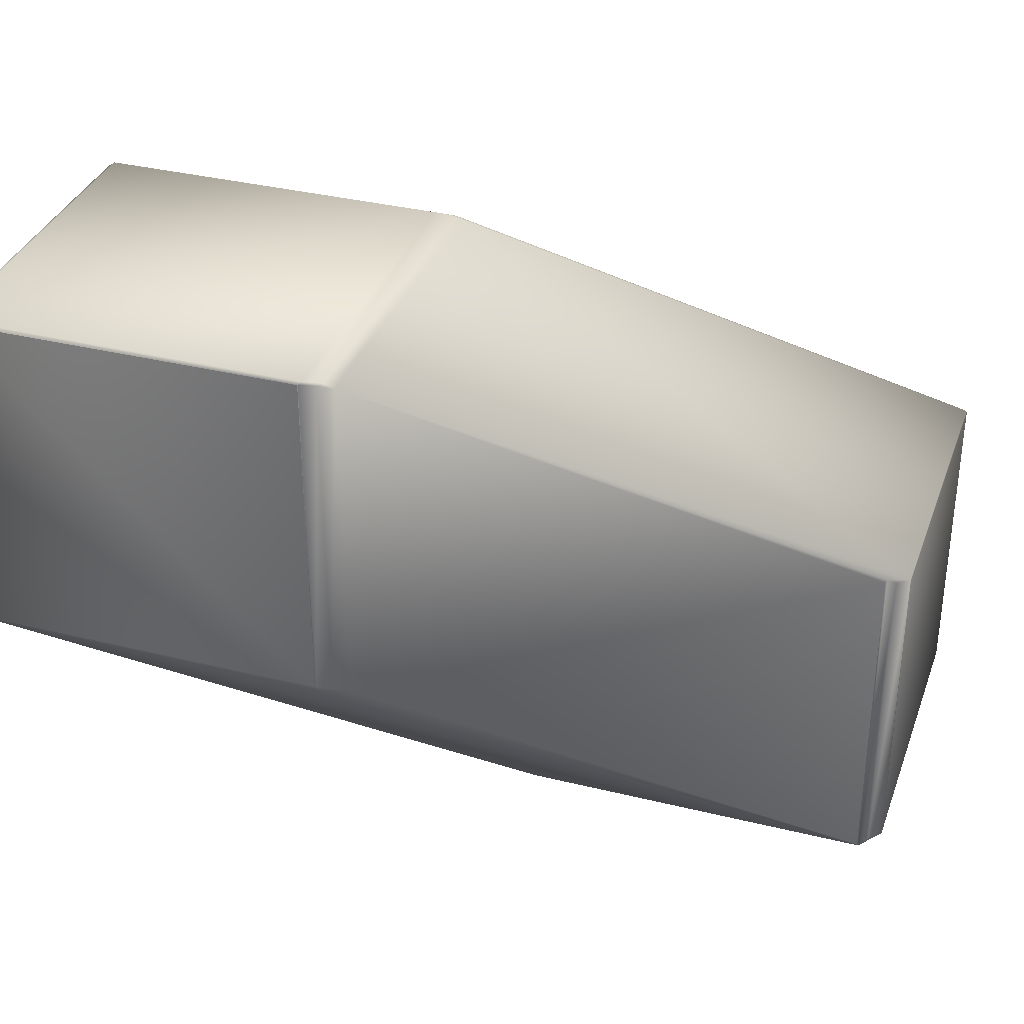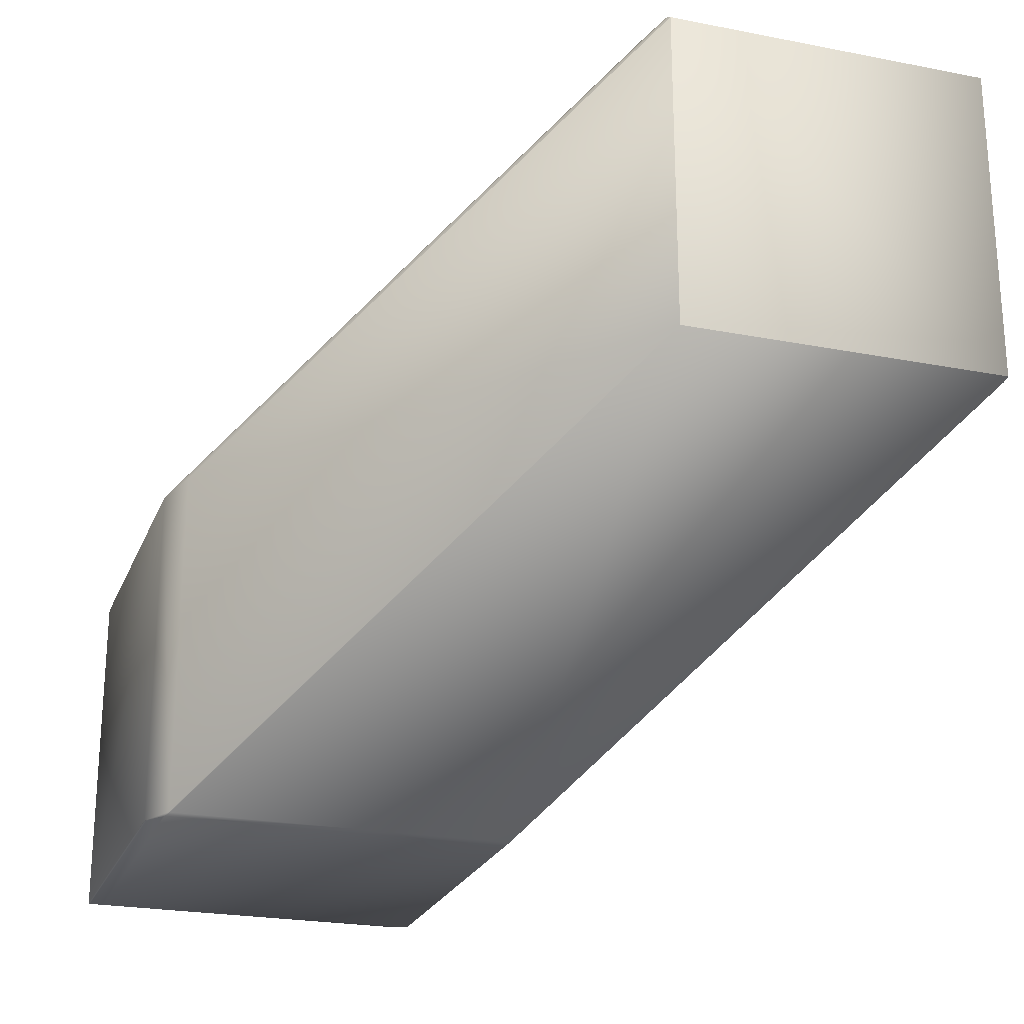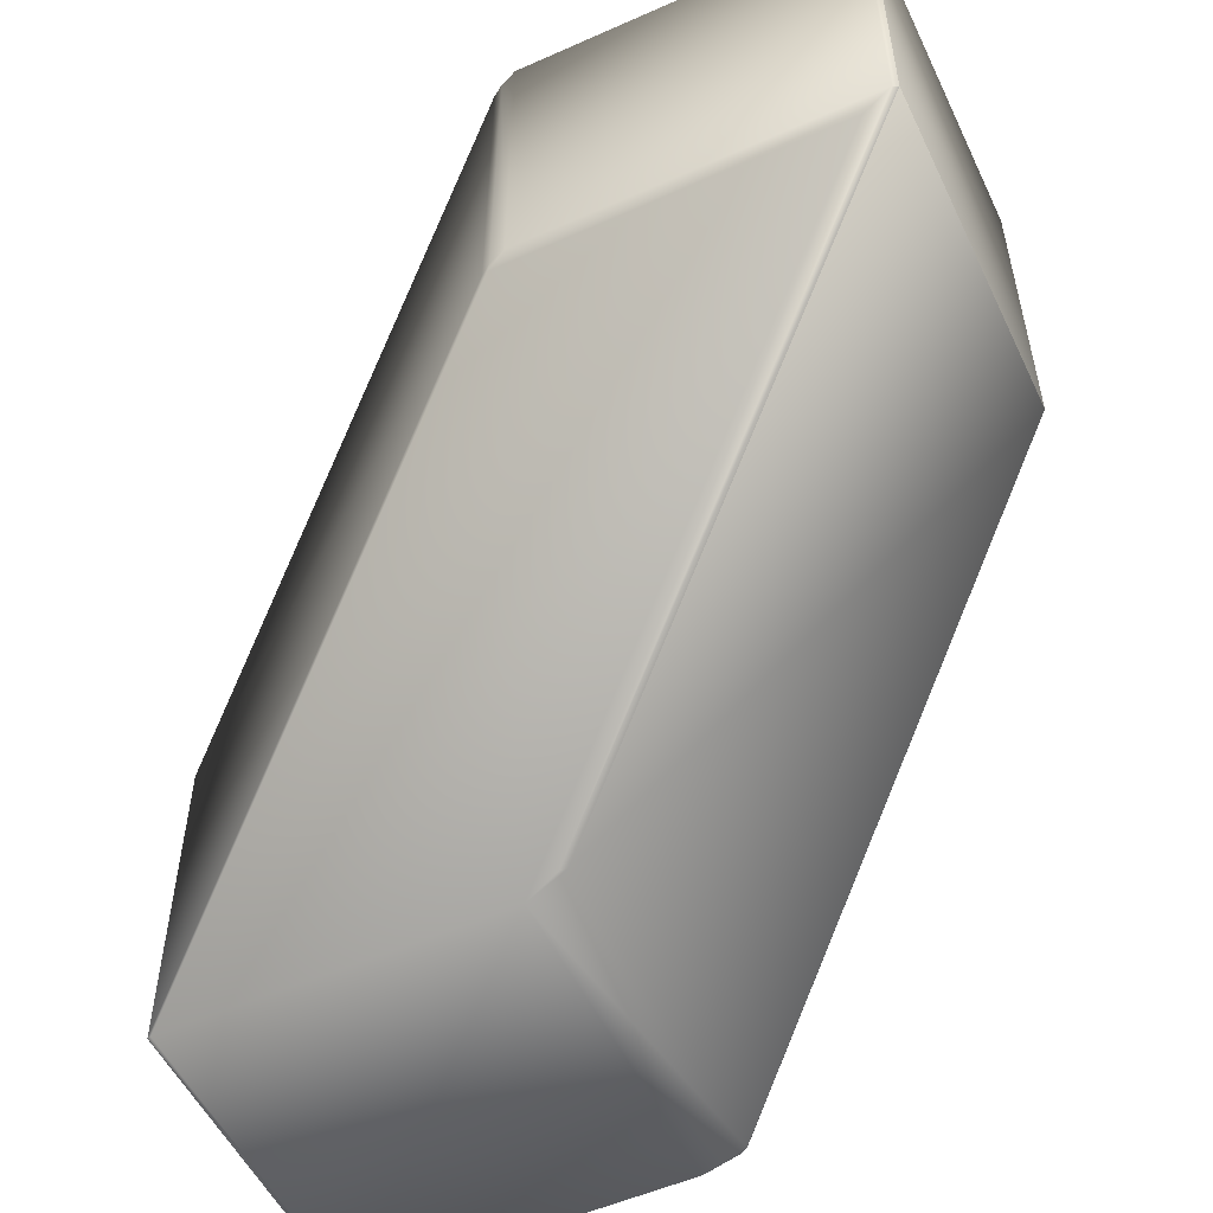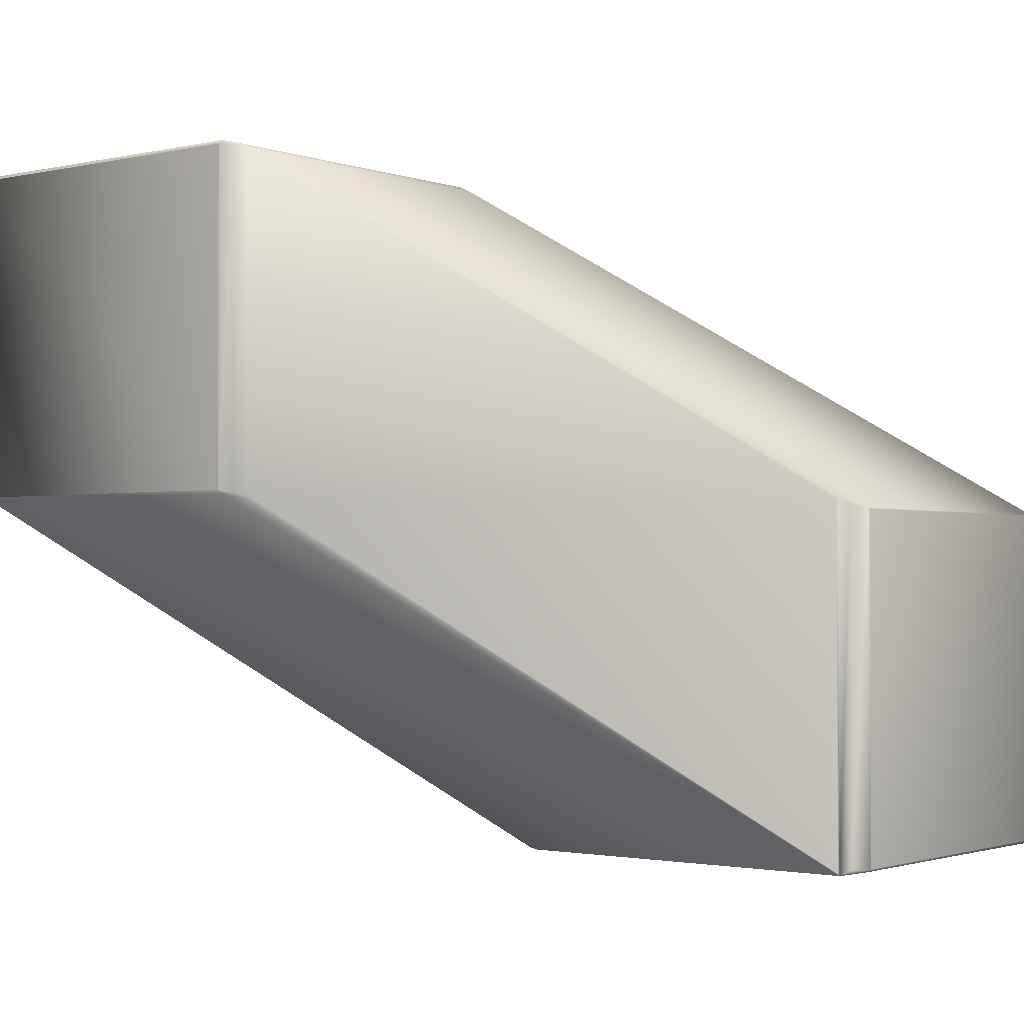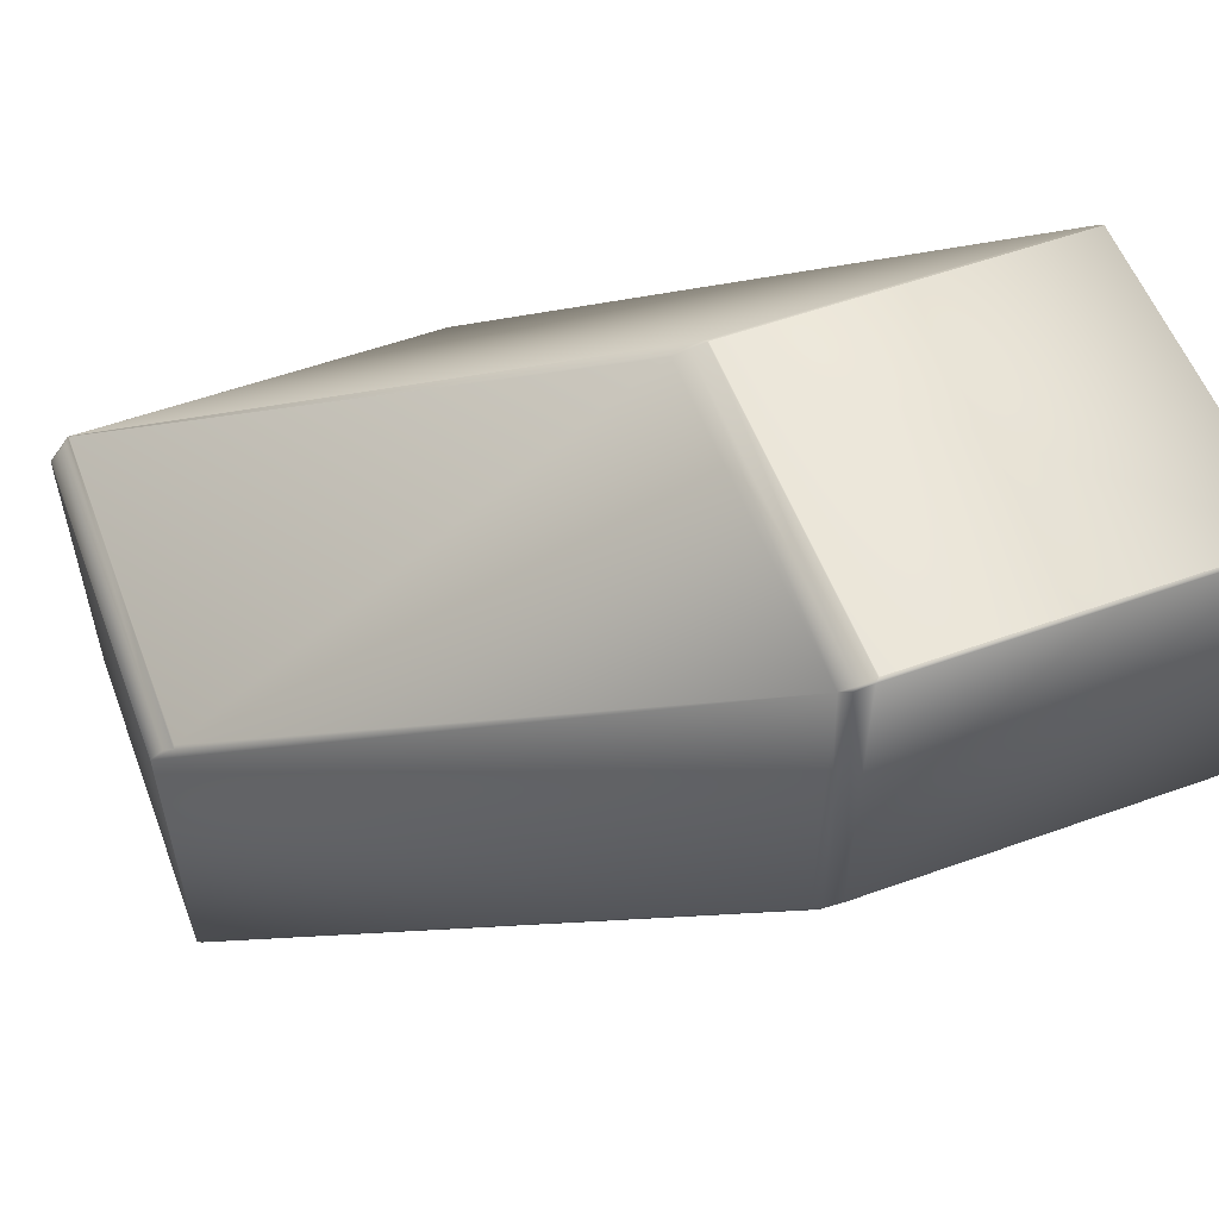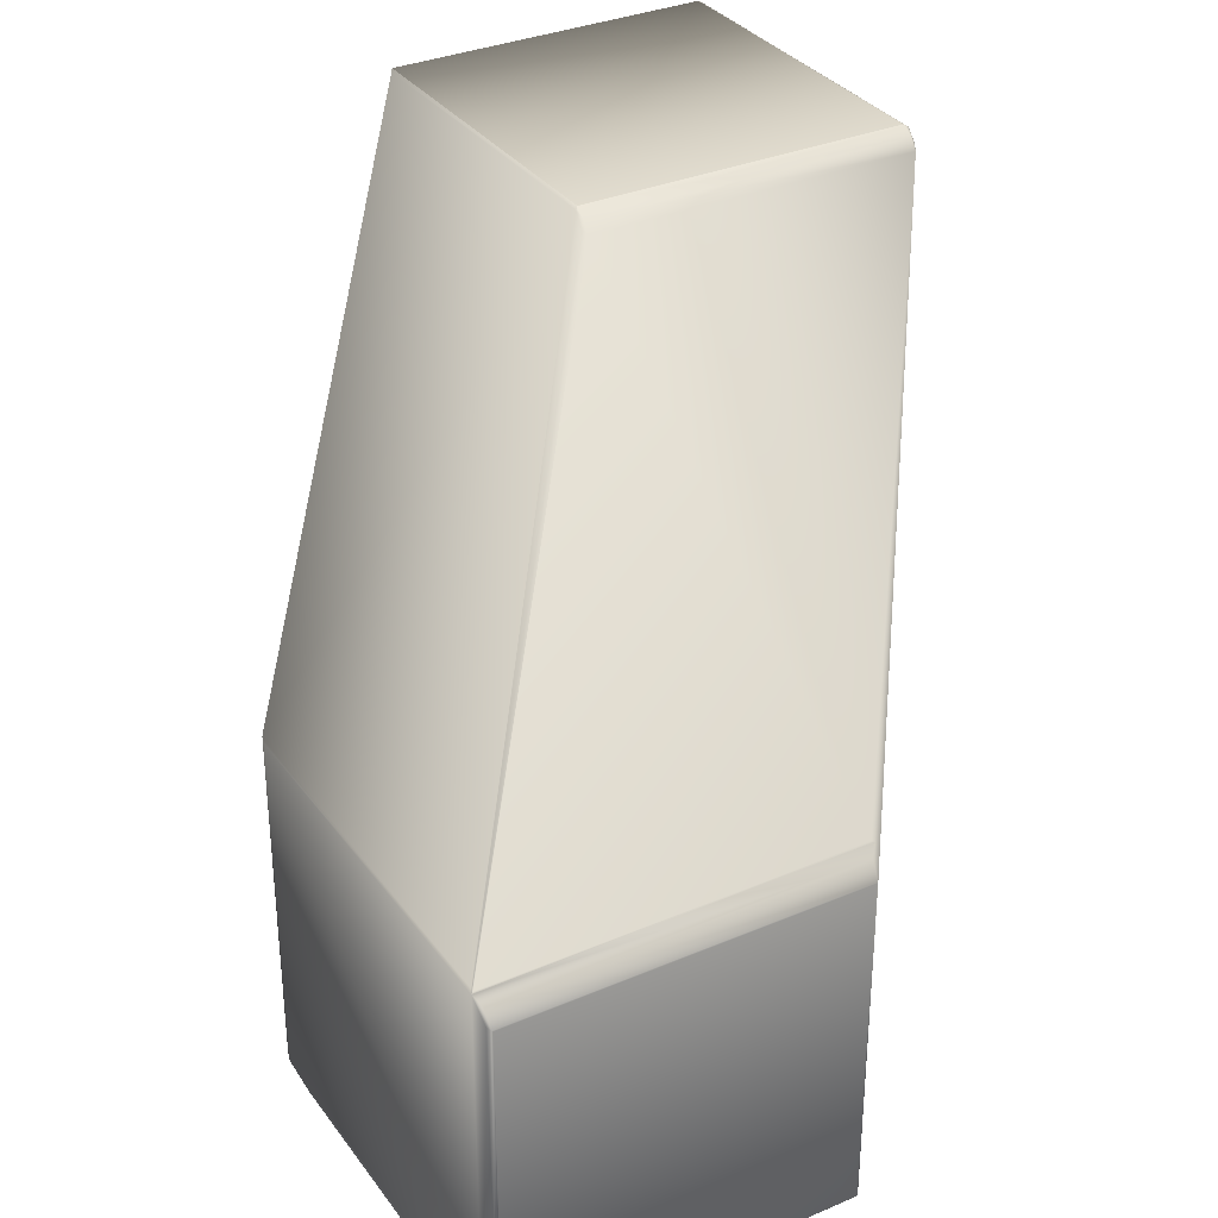
<metadata>
{"format":"obj","ext":"obj","renderer":"f3d","projection":"perspective","resolution":1024,"background":"white","views":[{"elev":34.5,"azim":18.4,"up":"+Y"},{"elev":-23.4,"azim":-108.2,"up":"+Y"},{"elev":-53.8,"azim":-154.7,"up":"+Z"},{"elev":-1.7,"azim":38.6,"up":"+Y"},{"elev":56.0,"azim":159.4,"up":"+Z"},{"elev":33.2,"azim":59.6,"up":"+Z"}]}
</metadata>
<code>
v 0.2338 0.07693 0.7138
v 0.2308 0.07865 0.7149
v 0.2295 0.07837 0.7161
v 0.2295 -0.0237 0.7161
v 0.2338 0.07693 0.6126
v 0.2308 0.07865 0.6142
v 0.2338 -0.0248 0.7138
v 0.37 -0.02604 0.6116
v 0.3767 -0.02822 0.6047
v 0.3704 -0.02509 0.6112
v 0.226 0.07981 0.7174
v 0.226 0.07981 0.6158
v 0.2251 0.07881 0.7179
v 0.2251 -0.02297 0.7179
v 0.2251 0.07881 0.7179
v 0.225 0.07882 0.7179
v 0.225 0.07882 0.7179
v 0.2249 0.07882 0.718
v 0.2249 0.07881 0.718
v 0.2249 0.07881 0.718
v 0.2249 0.07881 0.718
v 0.1216 0.07981 0.7174
v 0.2251 -0.02296 0.7179
v 0.225 -0.02295 0.7179
v 0.225 -0.02293 0.7179
v 0.2249 -0.02292 0.718
v 0.2249 -0.02291 0.718
v 0.2249 -0.0229 0.718
v 0.2249 -0.02289 0.718
v 0.2248 0.0788 0.718
v 0.2248 -0.02288 0.718
v 0.12 0.07881 0.718
v 0.2248 0.0788 0.718
v 0.2248 -0.02288 0.718
v 0.12 0.0788 0.718
v 0.12 0.0788 0.718
v 0.2318 0.07772 0.6122
v 0.3767 -0.02822 0.5014
v 0.1305 0.07772 0.6122
v 0.3755 -0.02779 0.5012
v 0.2707 -0.02779 0.5012
v 0.1216 0.07981 0.6158
v 0.2318 -0.02543 0.7145
v 0.3704 -0.1344 0.6112
v 0.37 -0.1337 0.6116
v 0.226 -0.02394 0.7174
v 0.1216 -0.02394 0.7174
v 0.2578 -0.1338 0.612
v 0.3692 -0.1338 0.612
v 0.12 -0.0229 0.718
v 0.12 -0.02289 0.718
v 0.12 -0.02288 0.718
v 0.12 -0.02288 0.718
v 0.12 0.0788 0.6162
v 0.12 0.0788 0.6162
v 0.2601 -0.02509 0.5054
v 0.12 0.07881 0.6162
v 0.12 0.07881 0.6162
v 0.12 0.07881 0.6162
v 0.258 -0.02604 0.5062
v 0.12 -0.02289 0.6162
v 0.12 -0.02288 0.6162
v 0.12 -0.02288 0.6162
v 0.258 -0.1337 0.5062
v 0.2578 -0.1338 0.5065
v 0.3769 -0.0286 0.6044
v 0.3767 -0.1329 0.6047
v 0.3769 -0.0286 0.5016
v 0.3769 -0.1326 0.6044
v 0.373 -0.02745 0.6087
v 0.373 -0.1327 0.6087
v 0.3769 -0.1326 0.5016
v 0.3767 -0.1329 0.5014
v 0.3755 -0.1333 0.5012
v 0.3756 -0.1336 0.605
v 0.3756 -0.1336 0.5016
v 0.3704 -0.1344 0.5054
v 0.2601 -0.1344 0.6112
v 0.2707 -0.1333 0.5012
v 0.2702 -0.1336 0.5016
v 0.2601 -0.1344 0.5054
f 1 2 3
f 1 3 4
f 1 5 6
f 1 6 2
f 1 7 8
f 1 4 7
f 1 9 5
f 1 10 9
f 1 8 10
f 2 11 3
f 2 6 12
f 2 12 11
f 3 11 13
f 3 13 14
f 3 14 4
f 11 15 13
f 11 16 15
f 11 17 16
f 11 18 17
f 11 19 18
f 11 20 19
f 11 21 20
f 11 12 22
f 11 22 21
f 13 15 23
f 13 23 14
f 15 16 24
f 15 24 23
f 16 17 25
f 16 25 24
f 17 18 26
f 17 26 25
f 18 19 27
f 18 27 26
f 19 20 28
f 19 28 27
f 20 21 29
f 20 29 28
f 21 30 31
f 21 31 29
f 21 22 32
f 21 32 30
f 30 33 34
f 30 34 31
f 30 32 35
f 30 35 33
f 33 35 36
f 33 36 34
f 5 37 6
f 5 9 38
f 5 38 37
f 37 12 6
f 37 39 12
f 37 38 40
f 37 40 41
f 37 41 39
f 12 39 42
f 12 42 22
f 7 43 44
f 7 4 43
f 7 44 45
f 7 45 8
f 43 4 46
f 43 46 44
f 4 14 46
f 46 14 23
f 46 23 24
f 46 24 25
f 46 25 26
f 46 26 27
f 46 27 28
f 46 28 47
f 46 47 48
f 46 49 44
f 46 48 49
f 28 29 50
f 28 50 47
f 29 31 51
f 29 51 50
f 31 34 52
f 31 52 51
f 34 36 53
f 34 53 52
f 22 35 32
f 22 42 54
f 22 54 35
f 35 54 55
f 35 55 36
f 36 55 53
f 39 41 56
f 39 56 42
f 42 57 58
f 42 58 59
f 42 59 54
f 42 56 57
f 57 56 60
f 57 60 58
f 58 60 59
f 59 61 62
f 59 62 54
f 59 60 61
f 54 62 63
f 54 63 55
f 55 63 53
f 47 50 48
f 50 51 48
f 51 52 62
f 51 61 48
f 51 62 61
f 52 53 63
f 52 63 62
f 61 60 64
f 61 64 65
f 61 65 48
f 66 9 67
f 66 68 38
f 66 38 9
f 66 69 68
f 66 67 69
f 9 70 71
f 9 10 70
f 9 71 67
f 70 10 44
f 70 44 71
f 10 8 44
f 8 45 44
f 68 69 72
f 68 72 73
f 68 73 38
f 38 73 74
f 38 74 40
f 40 74 41
f 69 67 73
f 69 73 72
f 67 75 76
f 67 71 44
f 67 44 75
f 67 76 73
f 75 44 77
f 75 77 76
f 44 49 78
f 44 78 77
f 49 48 78
f 73 76 74
f 74 76 79
f 74 79 41
f 76 77 80
f 76 80 79
f 77 78 81
f 77 81 80
f 41 60 56
f 41 79 64
f 41 64 60
f 78 48 65
f 78 65 81
f 79 80 81
f 79 81 64
f 81 65 64

</code>
